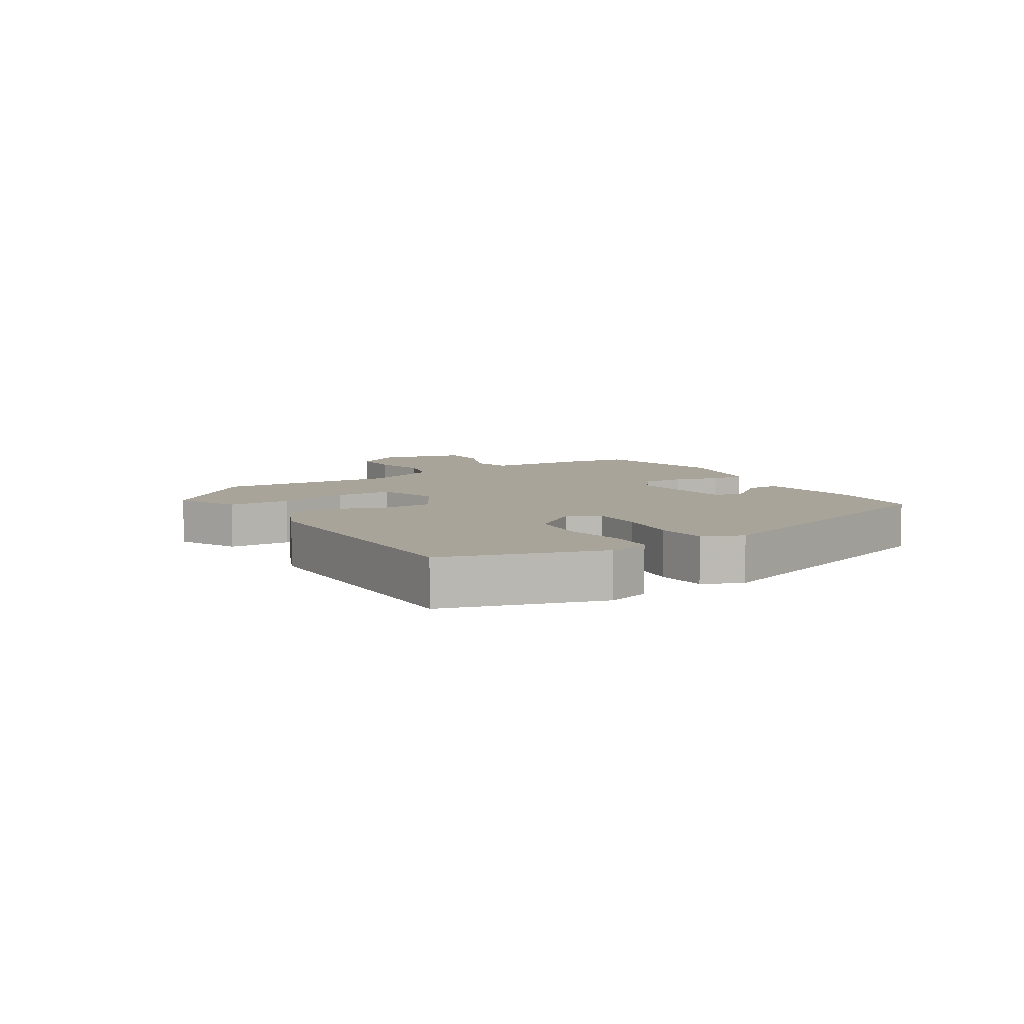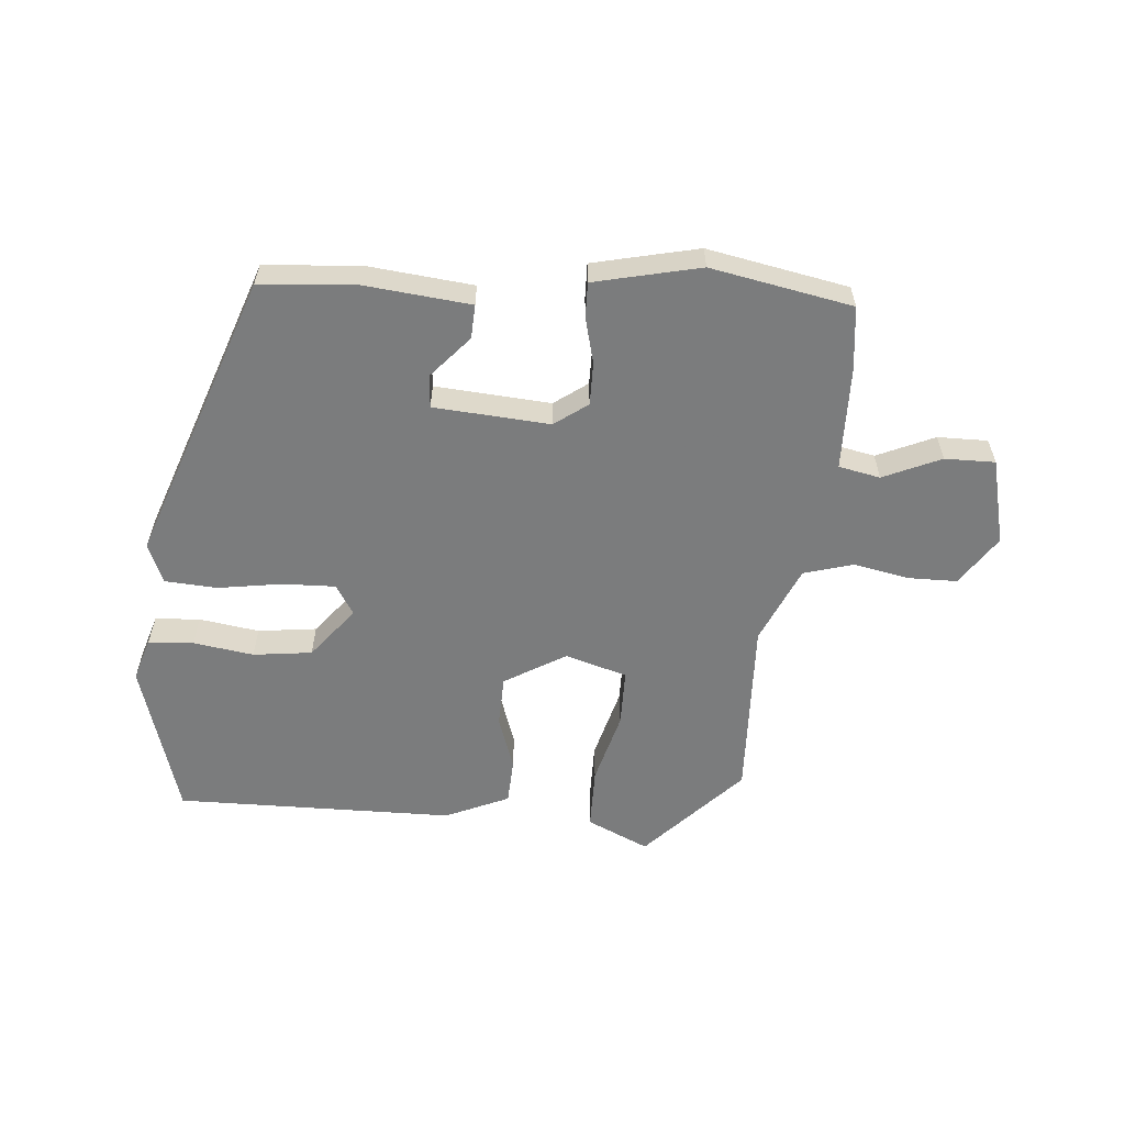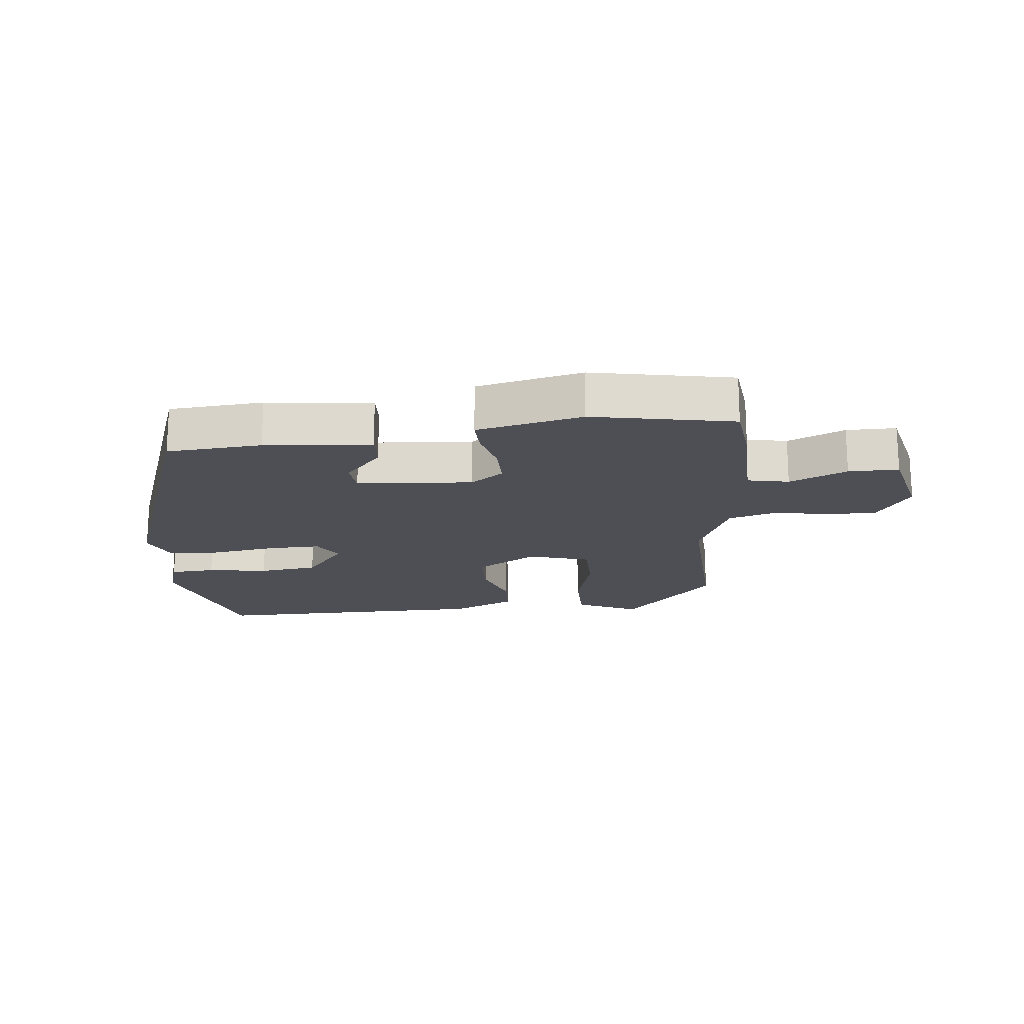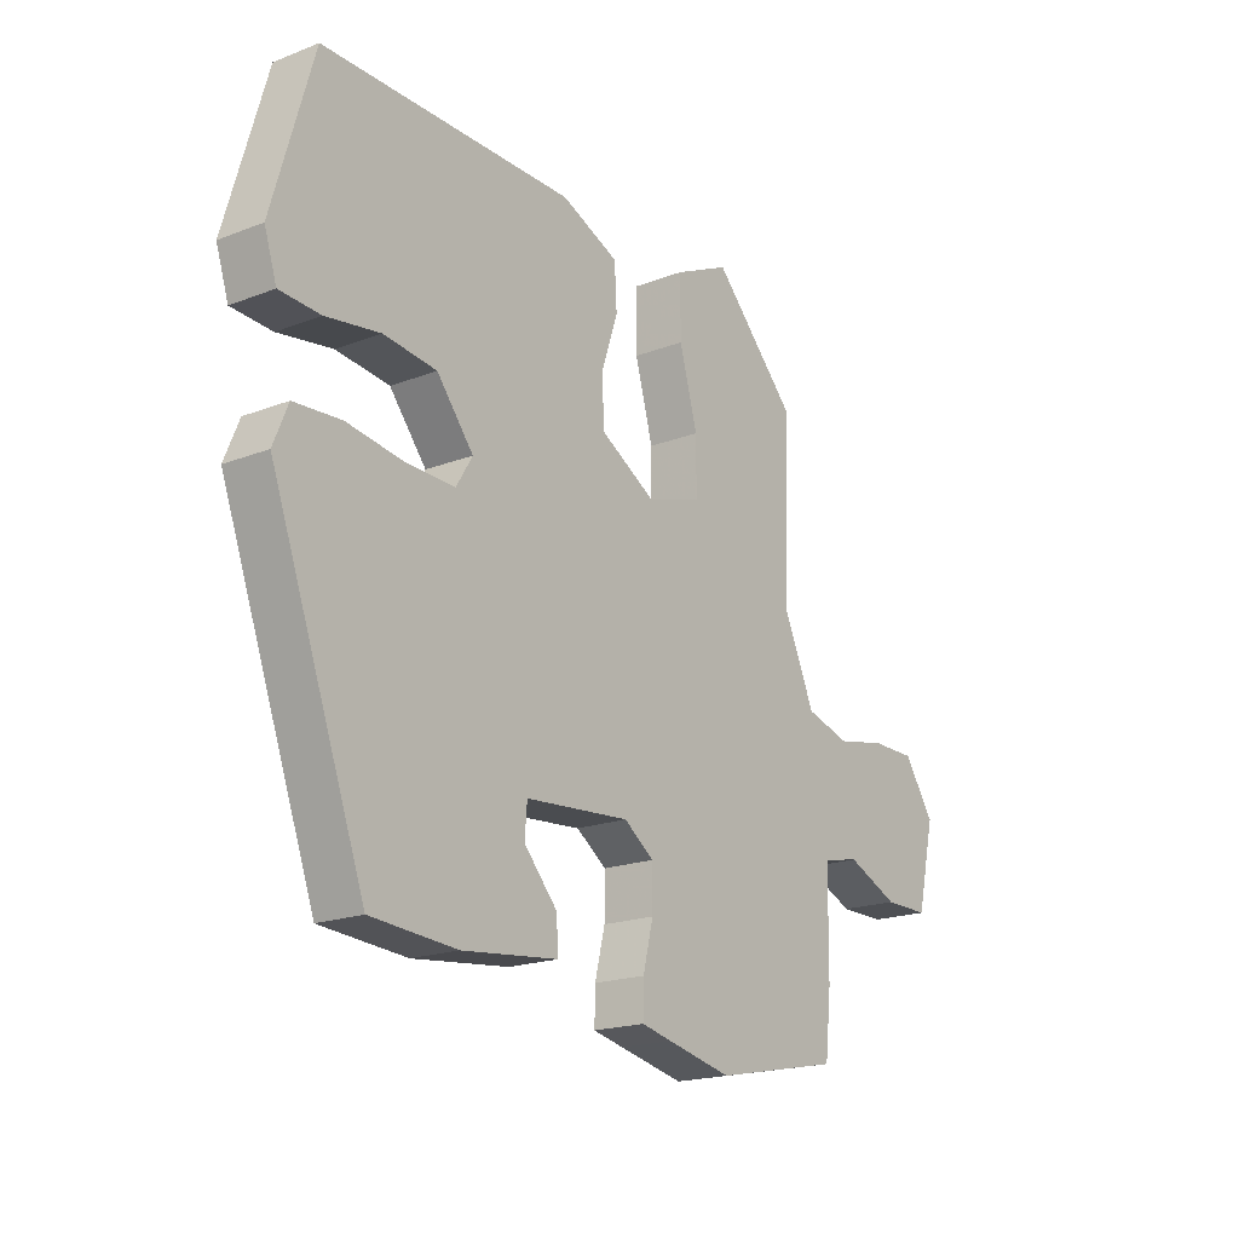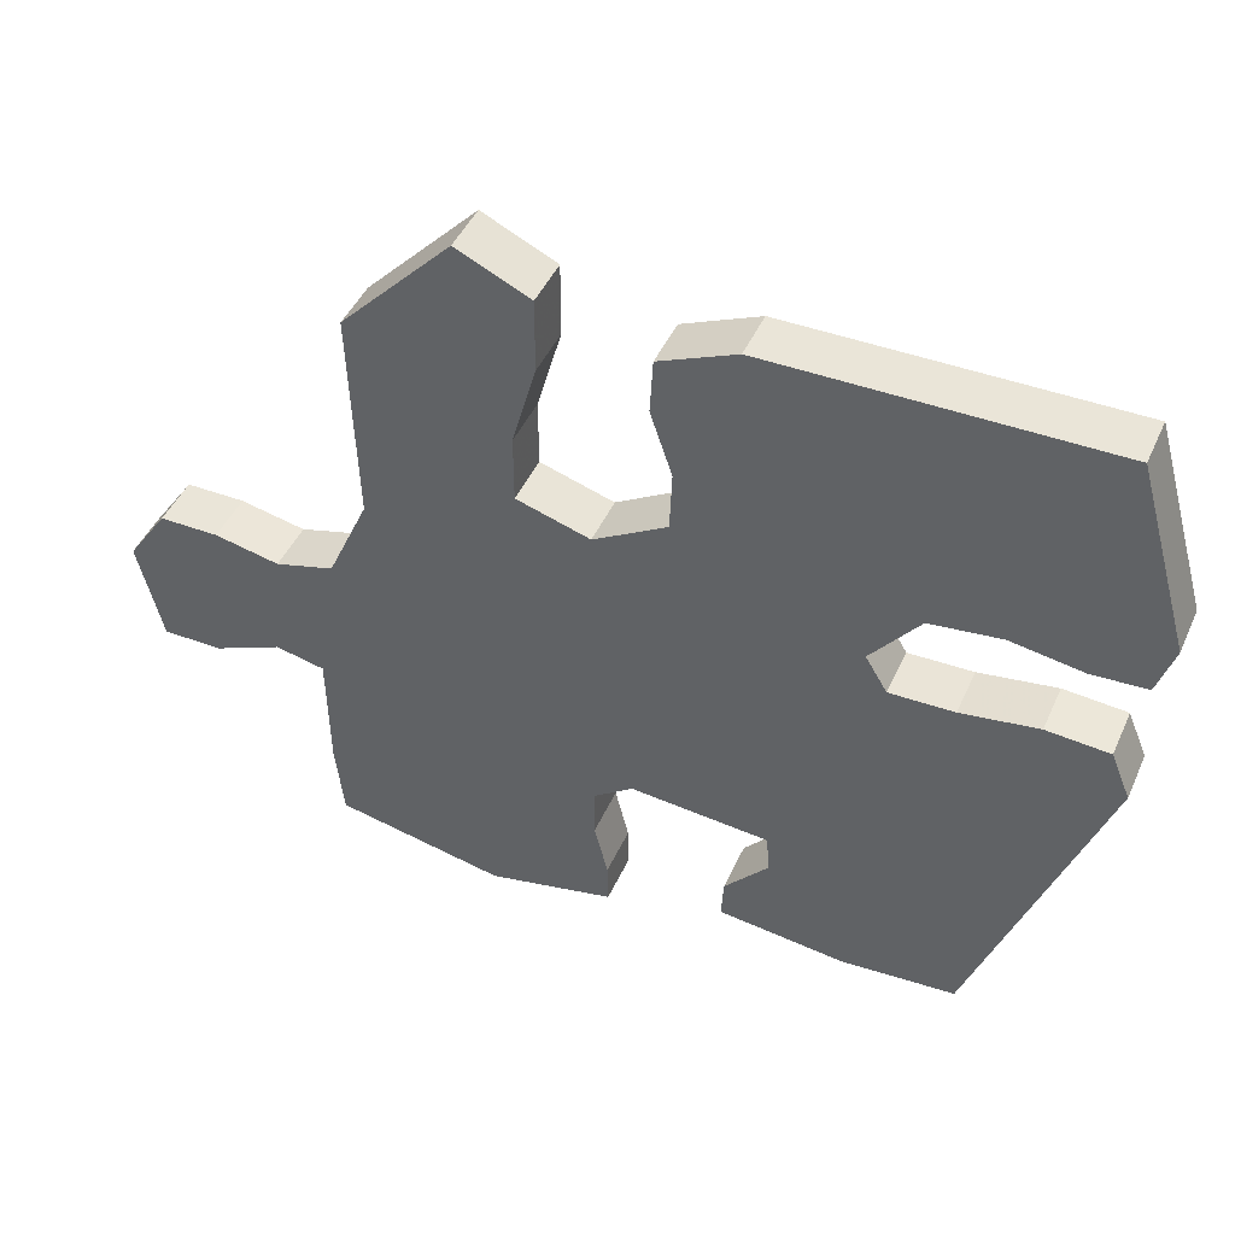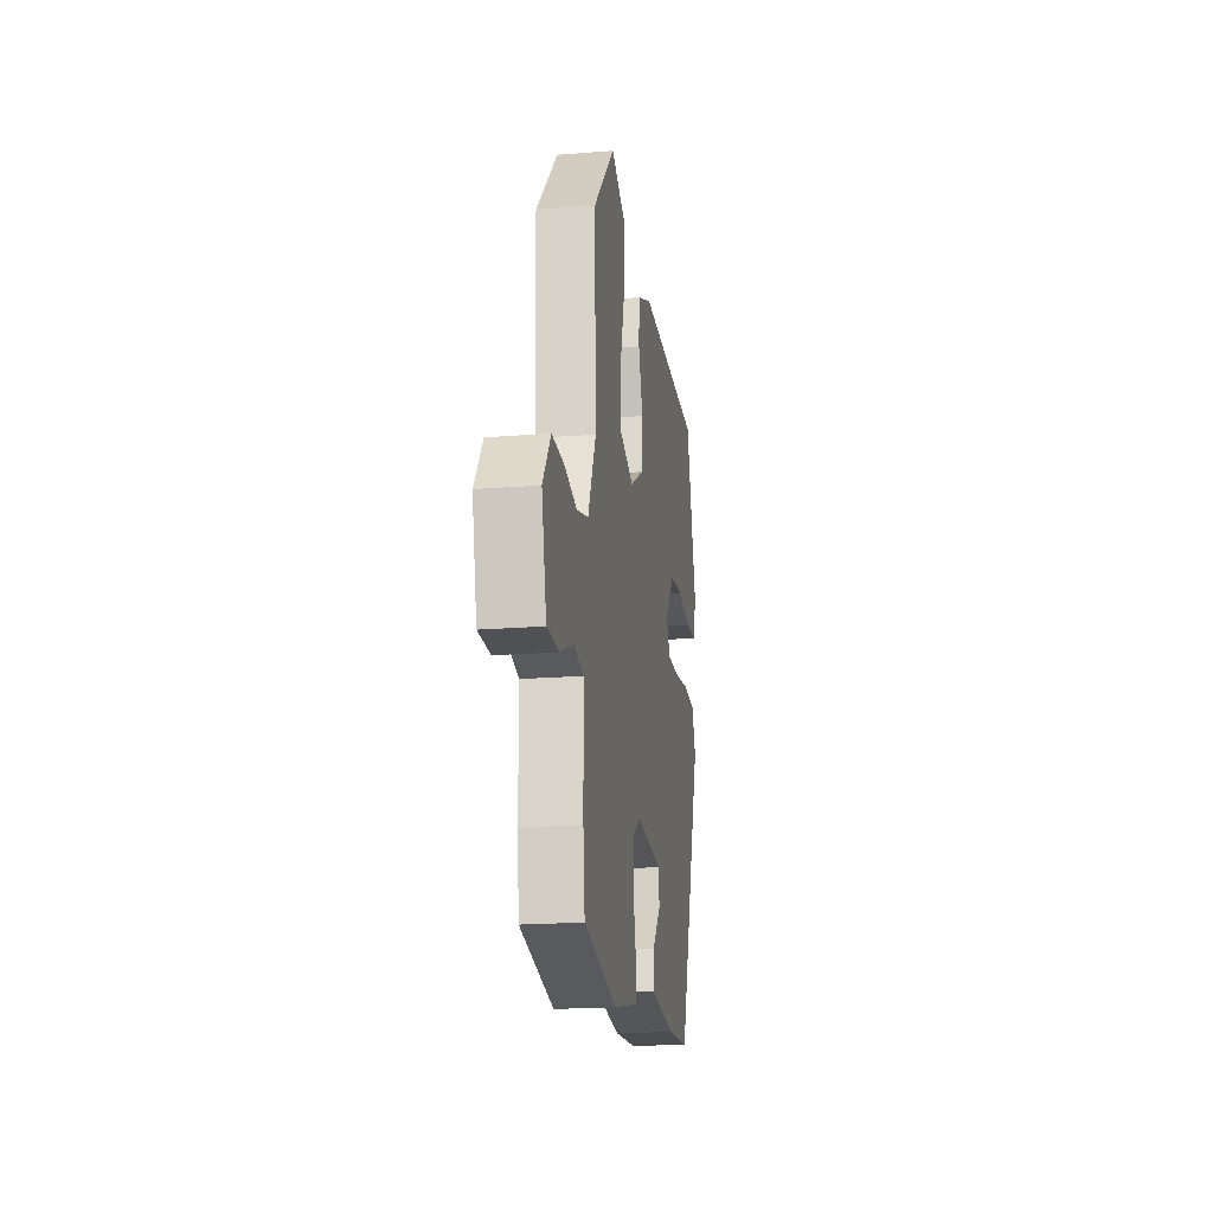
<metadata>
{"format":"obj","ext":"obj","renderer":"f3d","projection":"perspective","resolution":1024,"background":"white","views":[{"elev":7.1,"azim":58.7,"up":"+Y"},{"elev":-58.6,"azim":175.6,"up":"+Y"},{"elev":-18.3,"azim":-173.7,"up":"+Y"},{"elev":-18.9,"azim":126.4,"up":"+Z"},{"elev":45.2,"azim":23.3,"up":"+Z"},{"elev":-19.7,"azim":-81.6,"up":"+Z"}]}
</metadata>
<code>
v -0.3 0.07 -0.54
v -0.525 0.07 -0.495
v -0.536 0.07 -0.393
v -0.538 0.07 -0.229
v -0.604 0.07 -0.215
v -0.696 0.07 -0.255
v -0.776 0.07 -0.255
v -0.808 0.07 -0.118
v -0.754 0.07 -0.039
v -0.675 0.07 -0.039
v -0.588 0.07 -0.057
v -0.509 0.07 -0.035
v -0.454 0.07 0.088
v -0.463 0.07 0.376
v -0.315 0.07 0.531
v -0.217 0.07 0.485
v -0.217 0.07 0.386
v -0.249 0.07 0.271
v -0.249 0.07 0.18
v -0.151 0.07 0.15
v -0.053 0.07 0.207
v -0.05 0.07 0.287
v -0.079 0.07 0.373
v -0.075 0.07 0.446
v 0.027 0.07 0.49
v 0.471 0.07 0.492
v 0.543 0.07 0.243
v 0.521 0.07 0.175
v 0.449 0.07 0.171
v 0.353 0.07 0.186
v 0.259 0.07 0.175
v 0.194 0.07 0.094
v 0.223 0.07 0.046
v 0.308 0.07 0.048
v 0.41 0.07 0.063
v 0.493 0.07 0.057
v 0.519 0.07 -0.006
v 0.352 0.07 -0.463
v 0.2 0.07 -0.474
v 0.03 0.07 -0.455
v 0.033 0.07 -0.401
v 0.092 0.07 -0.335
v 0.088 0.07 -0.283
v -0.097 0.07 -0.268
v -0.15 0.07 -0.306
v -0.15 0.07 -0.374
v -0.132 0.07 -0.447
v -0.131 0.07 -0.503
v -0.185 0.07 -0.515
v -0.3 0 -0.54
v -0.525 0 -0.495
v -0.536 0 -0.393
v -0.538 0 -0.229
v -0.604 0 -0.215
v -0.696 0 -0.255
v -0.776 0 -0.255
v -0.808 0 -0.118
v -0.754 0 -0.039
v -0.675 0 -0.039
v -0.588 0 -0.057
v -0.509 0 -0.035
v -0.454 0 0.088
v -0.463 0 0.376
v -0.315 0 0.531
v -0.217 0 0.485
v -0.217 0 0.386
v -0.249 0 0.271
v -0.249 0 0.18
v -0.151 0 0.15
v -0.053 0 0.207
v -0.05 0 0.287
v -0.079 0 0.373
v -0.075 0 0.446
v 0.027 0 0.49
v 0.471 0 0.492
v 0.543 0 0.243
v 0.521 0 0.175
v 0.449 0 0.171
v 0.353 0 0.186
v 0.259 0 0.175
v 0.194 0 0.094
v 0.223 0 0.046
v 0.308 0 0.048
v 0.41 0 0.063
v 0.493 0 0.057
v 0.519 0 -0.006
v 0.352 0 -0.463
v 0.2 0 -0.474
v 0.03 0 -0.455
v 0.033 0 -0.401
v 0.092 0 -0.335
v 0.088 0 -0.283
v -0.097 0 -0.268
v -0.15 0 -0.306
v -0.15 0 -0.374
v -0.132 0 -0.447
v -0.131 0 -0.503
v -0.185 0 -0.515
f 2 3 4
f 1 2 4
f 49 1 4
f 48 49 4
f 47 48 4
f 46 47 4
f 45 46 4
f 44 45 4 5
f 43 44 5
f 40 41 42
f 39 40 42
f 38 39 42
f 37 38 42
f 36 37 42
f 36 42 43
f 35 36 43
f 34 35 43
f 33 34 43 5
f 28 29 30
f 27 28 30
f 26 27 30
f 25 26 30
f 24 25 30
f 23 24 30
f 22 23 30
f 21 22 30 31
f 20 21 31 32
f 16 17 18
f 15 16 18
f 14 15 18
f 13 14 18
f 12 13 18 19
f 9 10 11
f 8 9 11
f 7 8 11
f 6 7 11
f 5 6 11
f 5 11 12
f 33 5 12
f 32 33 12
f 20 32 12
f 12 19 20
f 53 52 51
f 53 51 50
f 53 50 98
f 53 98 97
f 53 97 96
f 53 96 95
f 53 95 94
f 54 53 94 93
f 54 93 92
f 91 90 89
f 91 89 88
f 91 88 87
f 91 87 86
f 91 86 85
f 92 91 85
f 92 85 84
f 92 84 83
f 54 92 83 82
f 79 78 77
f 79 77 76
f 79 76 75
f 79 75 74
f 79 74 73
f 79 73 72
f 79 72 71
f 80 79 71 70
f 81 80 70 69
f 67 66 65
f 67 65 64
f 67 64 63
f 67 63 62
f 68 67 62 61
f 60 59 58
f 60 58 57
f 60 57 56
f 60 56 55
f 60 55 54
f 61 60 54
f 61 54 82
f 61 82 81
f 61 81 69
f 69 68 61
f 1 50 51 2
f 2 51 52 3
f 3 52 53 4
f 4 53 54 5
f 5 54 55 6
f 6 55 56 7
f 7 56 57 8
f 8 57 58 9
f 9 58 59 10
f 10 59 60 11
f 11 60 61 12
f 12 61 62 13
f 13 62 63 14
f 14 63 64 15
f 15 64 65 16
f 16 65 66 17
f 17 66 67 18
f 18 67 68 19
f 19 68 69 20
f 20 69 70 21
f 21 70 71 22
f 22 71 72 23
f 23 72 73 24
f 24 73 74 25
f 25 74 75 26
f 26 75 76 27
f 27 76 77 28
f 28 77 78 29
f 29 78 79 30
f 30 79 80 31
f 31 80 81 32
f 32 81 82 33
f 33 82 83 34
f 34 83 84 35
f 35 84 85 36
f 36 85 86 37
f 37 86 87 38
f 38 87 88 39
f 39 88 89 40
f 40 89 90 41
f 41 90 91 42
f 42 91 92 43
f 43 92 93 44
f 44 93 94 45
f 45 94 95 46
f 46 95 96 47
f 47 96 97 48
f 48 97 98 49
f 49 98 50 1

</code>
